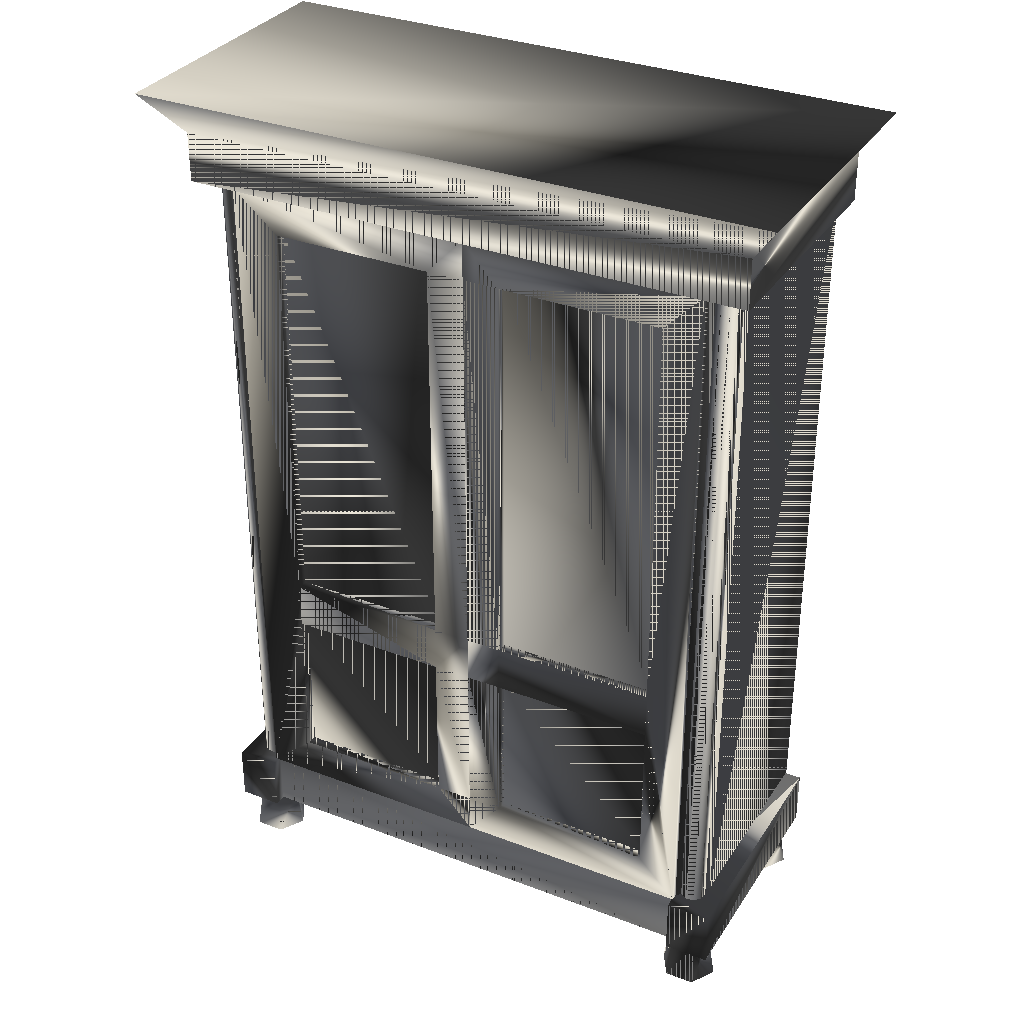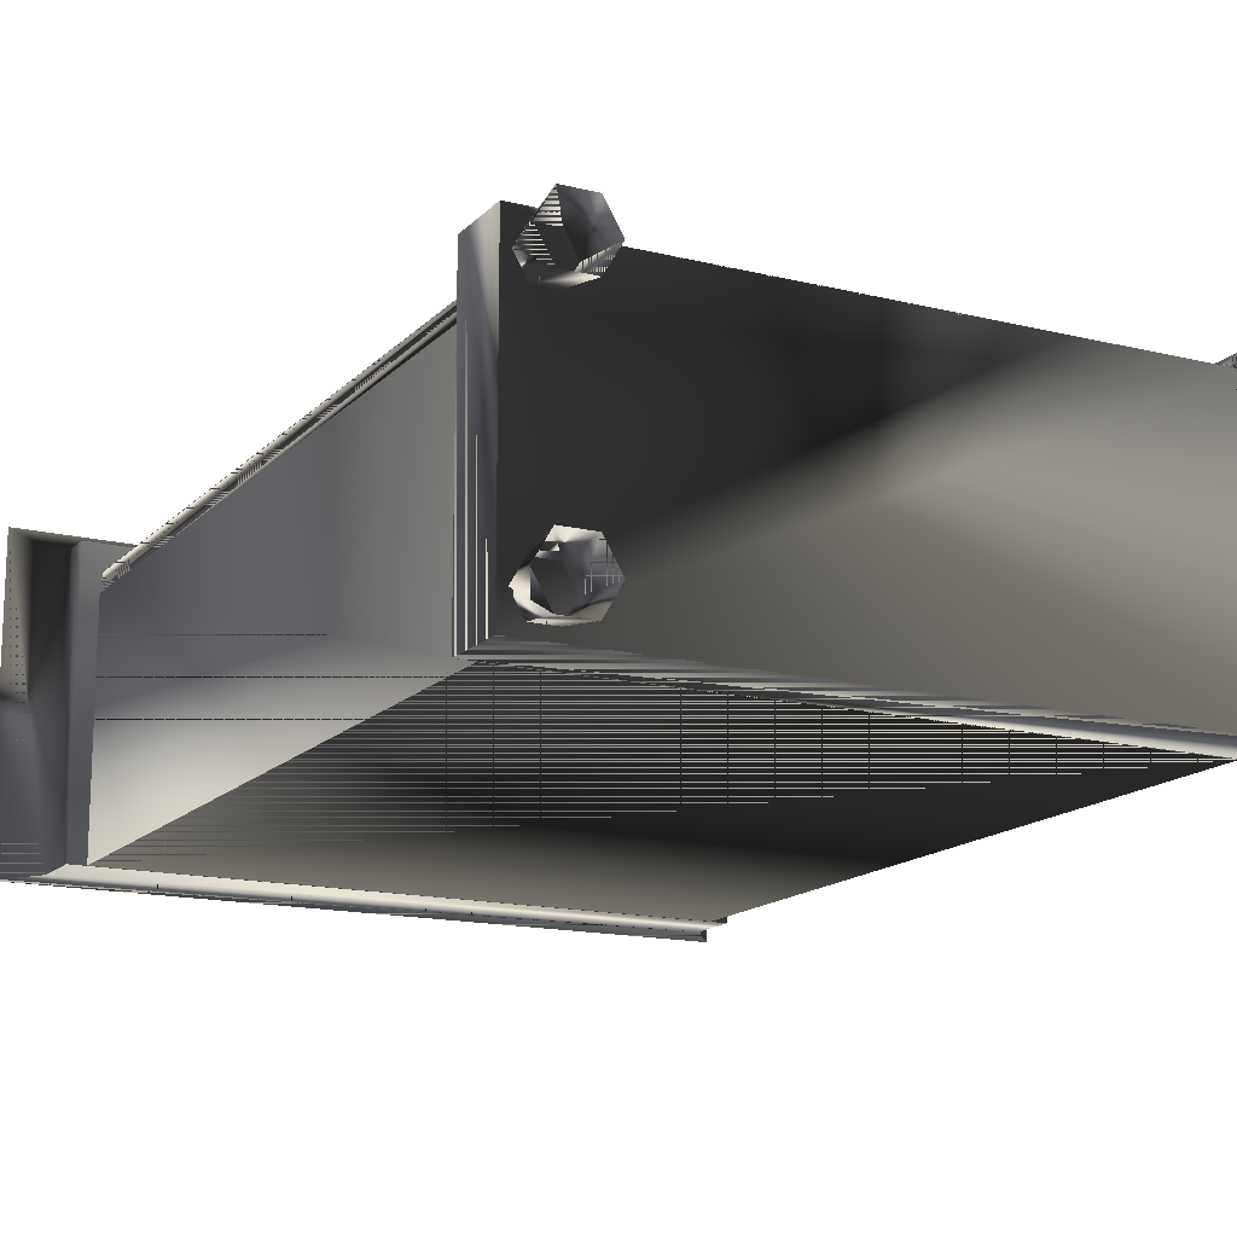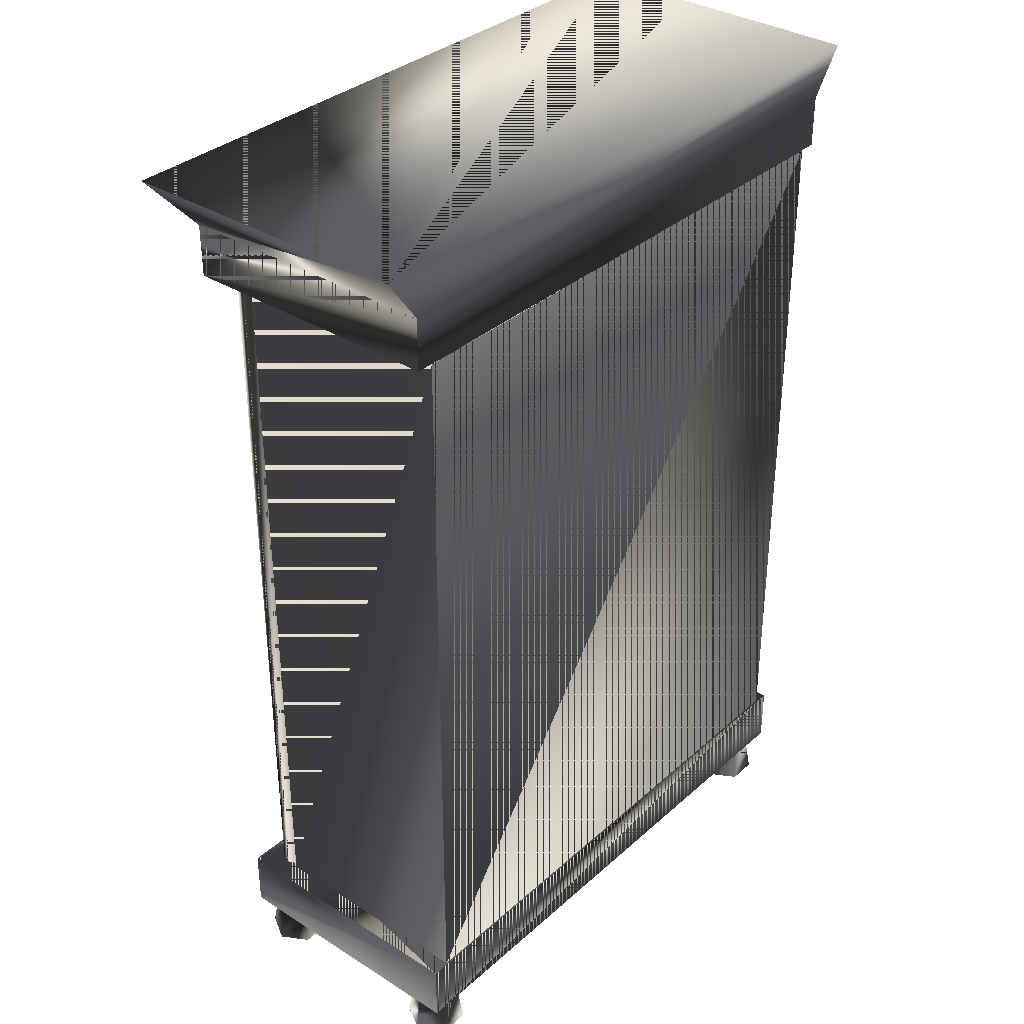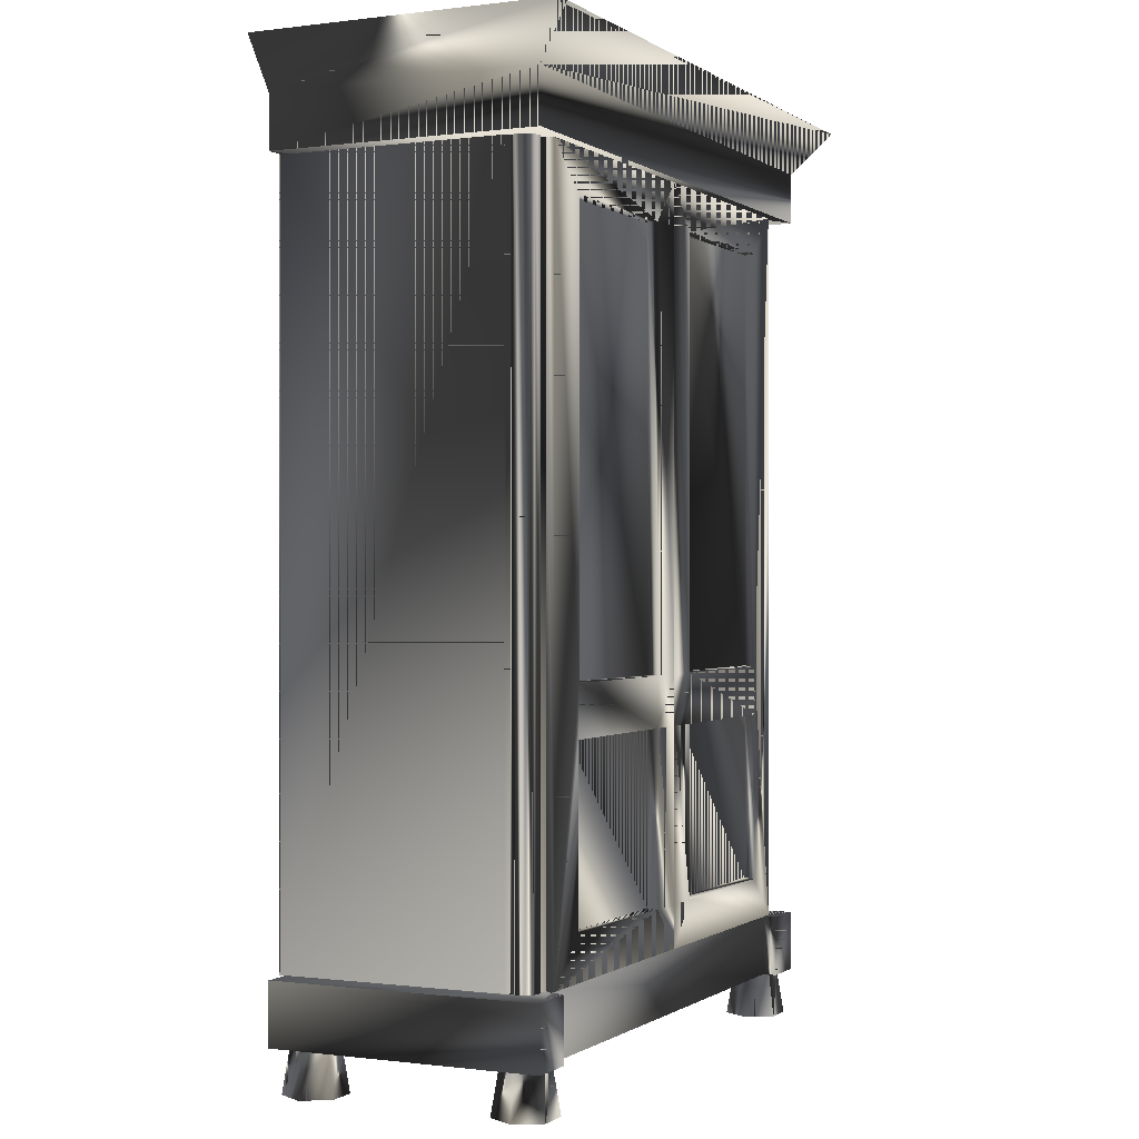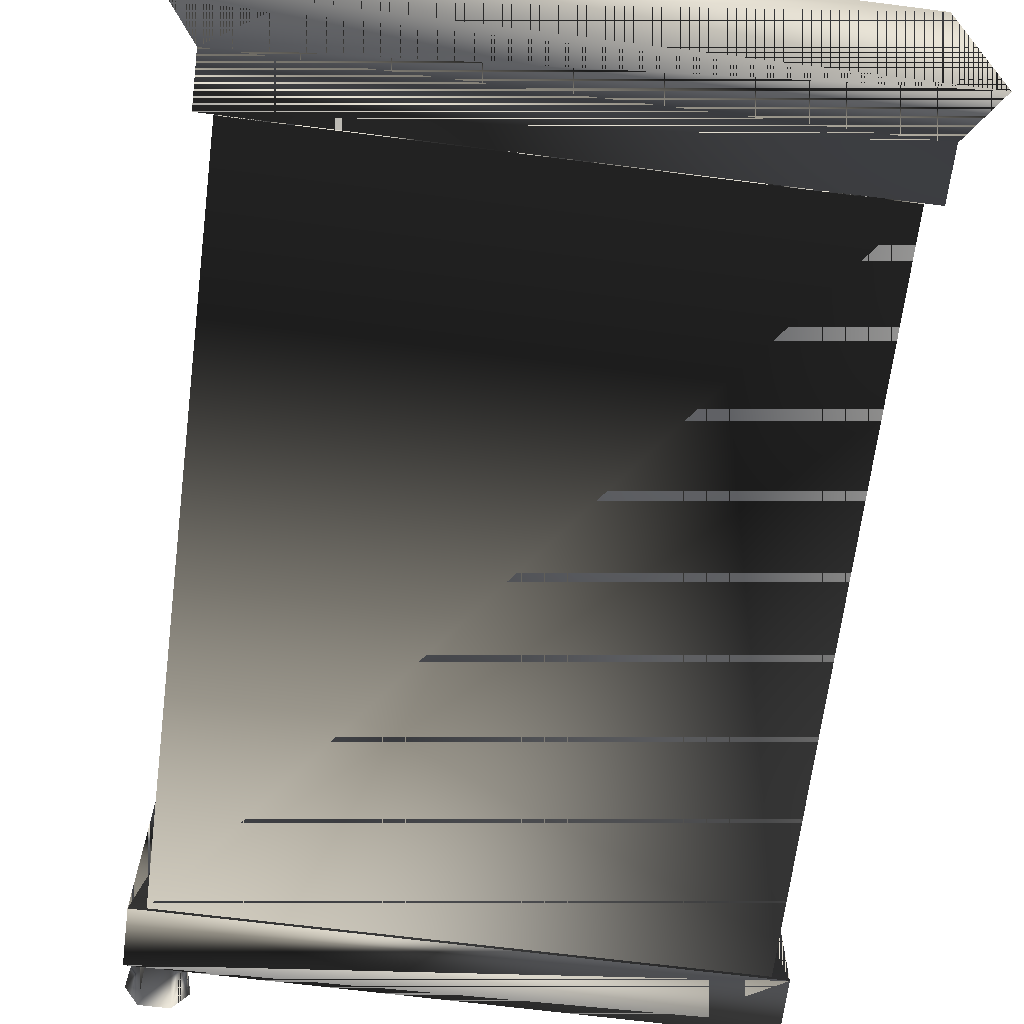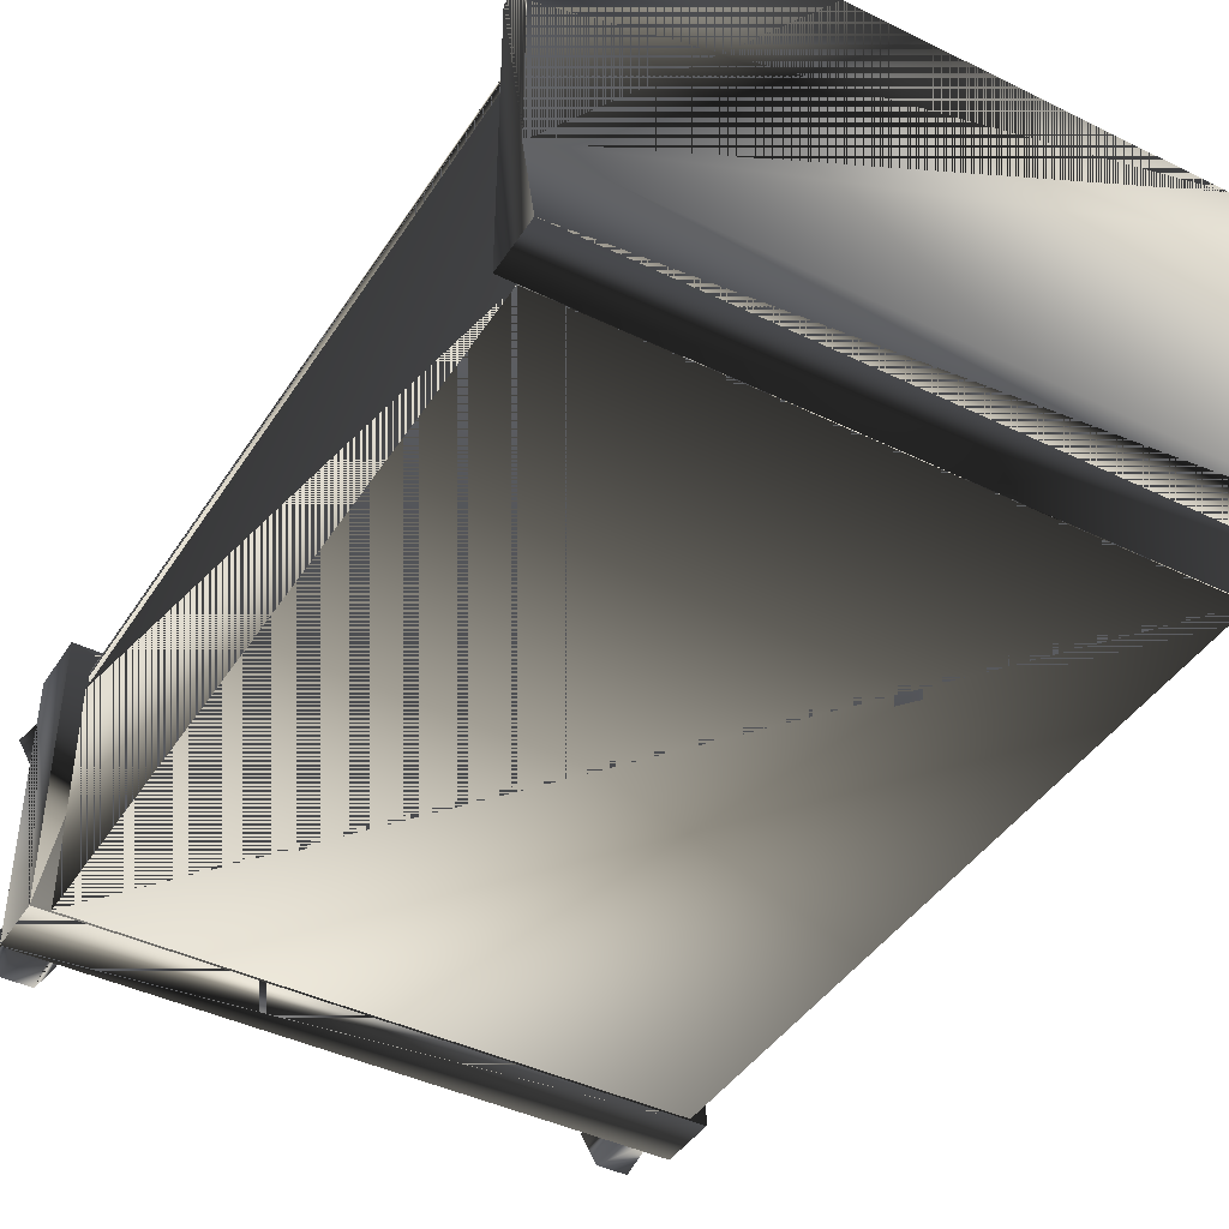
<metadata>
{"format":"obj","ext":"obj","renderer":"f3d","projection":"perspective","resolution":1024,"background":"white","views":[{"elev":32.7,"azim":28.0,"up":"+Y"},{"elev":-15.3,"azim":-27.6,"up":"+Z"},{"elev":34.4,"azim":130.3,"up":"+Y"},{"elev":-0.2,"azim":-64.4,"up":"+Y"},{"elev":-67.2,"azim":172.7,"up":"+Z"},{"elev":-42.4,"azim":149.7,"up":"+Z"}]}
</metadata>
<code>
g SM_cabinet_b
v 58.46 172.7 -29.58
v 58.46 22.36 -29.58
v -58.56 22.36 -29.58
v -58.56 172.7 -29.58
v -58.56 172.7 -29.58
v -58.56 22.36 -29.58
v 58.46 22.36 -29.58
v 58.46 172.7 -29.58
v 0.8245 172.7 21.71
v -53.04 172.7 21.71
v -53.04 22.36 21.71
v 0.7992 22.36 21.71
v 52.58 172.7 22.29
v 52.58 22.36 22.29
v -53.04 22.36 22.29
v -53.04 172.7 22.29
v 52.58 22.36 21.71
v 0.7992 22.36 21.71
v 52.58 172.7 21.71
v 0.8245 172.7 21.71
v 53.52 22.33 21.32
v 57.53 172.7 17.31
v 53.52 172.7 21.32
v -57.58 22.33 17.31
v -57.58 172.7 17.31
v -53.57 172.7 21.32
v 57.53 22.33 17.31
v -53.57 22.33 21.32
v -58.83 0.5696 24.99
v -58.83 0.5696 14.16
v -49.45 0.5696 19.57
v -58.05 9.613 -19.35
v -58.05 9.613 -27.49
v -51 9.613 -23.42
v 57.97 9.613 -19.35
v 50.92 9.613 -23.42
v 57.97 9.613 -27.49
v 57.97 9.613 23.64
v 50.92 9.613 19.57
v 57.97 9.613 15.5
v -62.08 172.9 -29.61
v -62.08 172.9 -29.61
v -62.08 172.9 -29.61
v 61.97 172.9 -29.61
v 61.97 172.9 -29.61
v 61.97 172.9 -29.61
v 68.94 193 32.44
v 68.94 193 32.44
v 68.94 193 -29.64
v 68.94 193 -29.64
v -69.05 193 32.44
v -69.05 193 32.44
v 61.97 172.9 25.58
v -69.05 193 -29.64
v -69.05 193 -29.64
v -62.08 172.9 25.58
v -62.08 21.9 -29.61
v -62.08 21.9 -29.61
v -62.08 21.9 -29.61
v 61.97 21.9 -29.61
v 61.97 21.9 -29.61
v 61.97 21.9 -29.61
v 61.97 21.9 -29.61
v -62.08 9.531 25.58
v -62.08 9.531 25.58
v -52.61 22.28 22.77
v -62.08 9.531 -29.61
v -62.08 9.531 -29.61
v 61.97 9.531 25.58
v 61.97 9.531 25.58
v 61.97 9.531 -29.61
v 61.97 9.531 -29.61
v 61.97 21.9 25.58
v 52.49 0.5696 24.99
v 52.49 0.5696 14.16
v 61.87 0.5696 19.57
v 52.49 0.5696 -18.01
v 52.49 0.5696 -28.84
v 61.87 0.5696 -23.42
v -52.58 0.5696 -18.01
v -61.95 0.5696 -23.42
v -52.58 0.5696 -28.84
v 58.46 22.36 16.42
v -58.56 172.7 16.77
v -62.08 183.5 25.58
v 61.97 183.5 25.58
v 58.46 172.7 16.42
v -58.56 22.36 16.77
v 52.58 22.36 23.84
v 52.28 9.531 22.77
v 52.28 9.531 22.77
v -62.08 21.9 25.58
v -60.4 9.613 19.57
v -51 9.613 19.57
v -53.35 9.613 23.64
v -7.575 163.8 21.72
v -7.575 76.46 21.72
v -7.454 66.06 23.84
v 52.28 22.28 22.77
v 52.28 22.28 22.77
v -52.61 9.531 22.77
v -52.61 9.531 22.77
v -58.05 9.613 15.5
v -52.58 0.5696 14.16
v -58.83 0.5696 -28.84
v 58.74 0.5696 -28.84
v 49.37 0.5696 19.57
v 58.74 0.5696 14.16
v 49.37 0.5696 -23.42
v -58.83 0.5696 -18.01
v 58.74 0.5696 -18.01
v 58.74 0.5696 24.99
v -52.58 0.5696 24.99
v -61.95 0.5696 19.57
v -49.45 0.5696 -23.42
v 0.7992 22.36 23.84
v -42.66 76.46 21.72
v -53.04 22.36 23.84
v 44.11 66.06 23.84
v 8.829 76.46 21.72
v 43.92 76.46 21.72
v 43.92 163.8 21.72
v -42.74 65.81 21.72
v -42.91 76.21 23.84
v -42.66 163.8 21.72
v -53.04 172.7 23.84
v -7.657 65.81 21.72
v -62.08 183.5 -29.61
v -62.08 183.5 -29.61
v 43.83 65.81 21.72
v 61.97 183.5 -29.61
v 61.97 183.5 -29.61
v -58.1 22.33 20.6
v 52.58 172.7 23.84
v 0.8245 172.7 23.84
v -7.324 164.1 23.84
v 8.747 65.81 21.72
v 8.578 76.21 23.84
v 8.829 163.8 21.72
v 0.8245 172.7 23.84
v 8.578 164.1 23.84
v 58.33 172.7 18.87
v 55.08 22.33 22.11
v 56.81 172.7 21.84
v 58.05 22.33 20.6
v 8.747 31.32 21.72
v 0.7992 22.36 23.84
v 8.495 31.07 23.84
v 43.83 31.32 21.72
v -56.86 22.33 21.84
v -42.91 164.1 23.84
v -55.13 172.7 22.11
v 44.08 31.07 23.84
v -7.657 31.32 21.72
v -7.406 31.07 23.84
v -42.74 31.32 21.72
v -42.99 31.11 23.84
v 44.17 164.1 23.84
v -58.1 172.7 20.6
v -53.35 9.613 -27.49
v -53.35 9.613 -19.35
v 53.27 9.613 23.64
v -53.35 9.613 15.5
v 53.27 9.613 -19.35
v 53.27 9.613 -27.49
v 60.32 9.613 -23.42
v 53.27 9.613 15.5
v -58.05 9.613 23.64
v 60.32 9.613 19.57
v -60.4 9.613 -23.42
v -7.324 76.21 23.84
v 8.495 66.06 23.84
v 44.17 76.21 23.84
v 52.28 9.531 25.58
v 52.28 9.531 25.58
v -52.61 9.531 25.58
v -52.61 9.531 25.58
v 52.28 21.9 25.58
v -52.61 21.9 25.58
v -42.99 66.06 23.84
v -58.37 172.7 18.87
v 58.05 172.7 20.6
v -55.13 22.33 22.11
v 56.81 22.33 21.84
v 58.33 22.33 18.87
v 55.08 172.7 22.11
v -56.86 172.7 21.84
v -58.37 22.33 18.87
v 0.8083 76.21 21.71
v 0.8083 76.21 21.71
v 0.823 164.1 21.71
v 0.8066 66.06 21.71
v 0.8066 66.06 21.71
v 0.8066 66.06 23.84
v 0.8007 31.07 23.84
v 0.8066 66.06 23.84
v 0.8007 31.07 23.84
v 0.823 164.1 23.84
v 0.8083 76.21 23.84
v 0.8083 76.21 23.84
v 0.823 164.1 23.84
v 0.8007 31.07 21.71
v 0.8007 31.07 21.71
v 0.823 164.1 21.71
f 2 3 4
f 2 4 1
f 126 151 136
f 125 97 96
f 7 8 83
f 83 8 87
f 6 84 5
f 88 84 6
f 147 89 148
f 158 134 141
f 186 144 143
f 181 159 133
f 145 142 185
f 152 28 183
f 104 103 163
f 82 33 160
f 79 37 166
f 76 108 40
f 50 55 52
f 41 44 53
f 55 50 131
f 86 132 49
f 53 56 41
f 52 48 50
f 85 86 47
f 49 47 86
f 85 128 42
f 45 43 129
f 128 85 51
f 47 51 85
f 61 57 66
f 68 72 91
f 66 100 61
f 92 66 57
f 92 58 67
f 72 68 59
f 101 90 66
f 102 68 91
f 69 71 63
f 59 62 72
f 63 73 69
f 100 66 90
f 74 38 162
f 76 40 169
f 75 107 39
f 75 39 167
f 74 112 38
f 77 35 164
f 79 106 37
f 109 77 164
f 78 36 165
f 77 111 35
f 80 34 161
f 105 81 170
f 110 80 161
f 81 32 170
f 80 115 34
f 83 13 14
f 15 16 84
f 86 85 56
f 42 56 85
f 132 86 53
f 56 53 86
f 83 87 13
f 15 84 88
f 18 17 89
f 134 89 17
f 91 72 70
f 73 174 69
f 67 65 92
f 179 92 177
f 29 113 95
f 114 29 168
f 113 94 95
f 31 104 163
f 29 95 168
f 136 171 199
f 136 135 126
f 123 154 127
f 98 195 194
f 96 97 171
f 97 117 171
f 178 100 174
f 99 73 60
f 64 68 102
f 65 177 92
f 30 93 103
f 104 30 103
f 82 105 33
f 106 78 165
f 107 74 162
f 108 75 167
f 78 109 36
f 81 110 32
f 111 79 166
f 112 76 169
f 113 31 94
f 30 114 93
f 115 82 160
f 11 12 116
f 12 203 195
f 154 123 156
f 126 118 124
f 116 118 11
f 10 11 118
f 137 149 130
f 89 134 173
f 138 200 196
f 121 139 120
f 139 121 122
f 121 120 173
f 122 121 173
f 173 134 158
f 157 123 180
f 98 180 123
f 124 171 117
f 126 124 151
f 97 125 117
f 117 125 124
f 118 126 10
f 9 10 126
f 155 98 127
f 123 127 98
f 51 54 128
f 131 129 55
f 153 119 130
f 119 172 130
f 129 131 45
f 53 46 132
f 181 133 188
f 140 134 19
f 17 19 134
f 126 135 9
f 194 195 203
f 171 136 96
f 136 151 96
f 196 148 172
f 137 130 172
f 138 173 120
f 120 139 138
f 201 138 141
f 134 140 141
f 19 20 140
f 196 200 189
f 139 122 141
f 141 138 139
f 142 22 185
f 21 186 143
f 182 142 145
f 143 144 184
f 149 137 146
f 148 137 172
f 189 193 196
f 89 147 18
f 148 153 146
f 146 137 148
f 89 119 153
f 148 89 153
f 159 150 133
f 125 96 151
f 151 124 125
f 152 26 28
f 149 146 153
f 130 149 153
f 98 155 195
f 116 155 118
f 154 156 155
f 127 154 155
f 180 118 157
f 157 118 155
f 157 155 156
f 156 123 157
f 158 141 122
f 173 158 122
f 159 187 150
f 115 160 34
f 110 161 32
f 107 162 39
f 31 163 94
f 109 164 36
f 106 165 37
f 111 166 35
f 108 167 40
f 114 168 93
f 112 169 38
f 105 170 33
f 199 171 98
f 98 171 124
f 119 138 172
f 138 196 172
f 173 119 89
f 173 138 119
f 174 100 90
f 70 175 91
f 66 177 101
f 102 176 64
f 73 99 178
f 174 73 178
f 66 179 177
f 66 92 179
f 124 118 180
f 124 180 98
f 25 181 188
f 144 182 184
f 187 183 150
f 184 182 145
f 185 22 27
f 23 186 21
f 187 152 183
f 25 188 24
f 204 189 200
f 191 9 135
f 190 191 198
f 192 190 199
f 193 202 197
f 198 199 190
f 136 199 198
f 195 116 12
f 155 116 195
f 147 197 202
f 197 147 148
f 197 196 193
f 197 148 196
f 135 198 191
f 135 136 198
f 199 194 192
f 199 98 194
f 200 201 204
f 200 138 201
f 201 140 20
f 201 141 140
f 202 18 147
f 203 192 194
f 20 204 201
f 4 3 2
f 1 4 2
f 136 151 126
f 96 97 125
f 83 8 7
f 87 8 83
f 5 84 6
f 6 84 88
f 148 89 147
f 141 134 158
f 143 144 186
f 133 159 181
f 185 142 145
f 183 28 152
f 163 103 104
f 160 33 82
f 166 37 79
f 40 108 76
f 52 55 50
f 53 44 41
f 131 50 55
f 49 132 86
f 41 56 53
f 50 48 52
f 47 86 85
f 86 47 49
f 42 128 85
f 129 43 45
f 51 85 128
f 85 51 47
f 66 57 61
f 91 72 68
f 61 100 66
f 57 66 92
f 67 58 92
f 59 68 72
f 66 90 101
f 91 68 102
f 63 71 69
f 72 62 59
f 69 73 63
f 90 66 100
f 162 38 74
f 169 40 76
f 39 107 75
f 167 39 75
f 38 112 74
f 164 35 77
f 37 106 79
f 164 77 109
f 165 36 78
f 35 111 77
f 161 34 80
f 170 81 105
f 161 80 110
f 170 32 81
f 34 115 80
f 14 13 83
f 84 16 15
f 56 85 86
f 85 56 42
f 53 86 132
f 86 53 56
f 13 87 83
f 88 84 15
f 89 17 18
f 17 89 134
f 70 72 91
f 69 174 73
f 92 65 67
f 177 92 179
f 95 113 29
f 168 29 114
f 95 94 113
f 163 104 31
f 168 95 29
f 199 171 136
f 126 135 136
f 127 154 123
f 194 195 98
f 171 97 96
f 171 117 97
f 174 100 178
f 60 73 99
f 102 68 64
f 92 177 65
f 103 93 30
f 103 30 104
f 33 105 82
f 165 78 106
f 162 74 107
f 167 75 108
f 36 109 78
f 32 110 81
f 166 79 111
f 169 76 112
f 94 31 113
f 93 114 30
f 160 82 115
f 116 12 11
f 195 203 12
f 156 123 154
f 124 118 126
f 11 118 116
f 118 11 10
f 130 149 137
f 173 134 89
f 196 200 138
f 120 139 121
f 122 121 139
f 173 120 121
f 173 121 122
f 158 134 173
f 180 123 157
f 123 180 98
f 117 171 124
f 151 124 126
f 117 125 97
f 124 125 117
f 10 126 118
f 126 10 9
f 127 98 155
f 98 127 123
f 128 54 51
f 55 129 131
f 130 119 153
f 130 172 119
f 45 131 129
f 132 46 53
f 188 133 181
f 19 134 140
f 134 19 17
f 9 135 126
f 203 195 194
f 96 136 171
f 96 151 136
f 172 148 196
f 172 130 137
f 120 173 138
f 138 139 120
f 141 138 201
f 141 140 134
f 140 20 19
f 189 200 196
f 141 122 139
f 139 138 141
f 185 22 142
f 143 186 21
f 145 142 182
f 184 144 143
f 146 137 149
f 172 137 148
f 196 193 189
f 18 147 89
f 146 153 148
f 148 137 146
f 153 119 89
f 153 89 148
f 133 150 159
f 151 96 125
f 125 124 151
f 28 26 152
f 153 146 149
f 153 149 130
f 195 155 98
f 118 155 116
f 155 156 154
f 155 154 127
f 157 118 180
f 155 118 157
f 156 155 157
f 157 123 156
f 122 141 158
f 122 158 173
f 150 187 159
f 34 160 115
f 32 161 110
f 39 162 107
f 94 163 31
f 36 164 109
f 37 165 106
f 35 166 111
f 40 167 108
f 93 168 114
f 38 169 112
f 33 170 105
f 98 171 199
f 124 171 98
f 172 138 119
f 172 196 138
f 89 119 173
f 119 138 173
f 90 100 174
f 91 175 70
f 101 177 66
f 64 176 102
f 178 99 73
f 178 73 174
f 177 179 66
f 179 92 66
f 180 118 124
f 98 180 124
f 188 181 25
f 184 182 144
f 150 183 187
f 145 182 184
f 27 22 185
f 21 186 23
f 183 152 187
f 24 188 25
f 200 189 204
f 135 9 191
f 198 191 190
f 199 190 192
f 197 202 193
f 190 199 198
f 198 199 136
f 12 116 195
f 195 116 155
f 202 197 147
f 148 147 197
f 193 196 197
f 196 148 197
f 191 198 135
f 198 136 135
f 192 194 199
f 194 98 199
f 204 201 200
f 201 138 200
f 20 140 201
f 140 141 201
f 147 18 202
f 194 192 203
f 201 204 20

</code>
